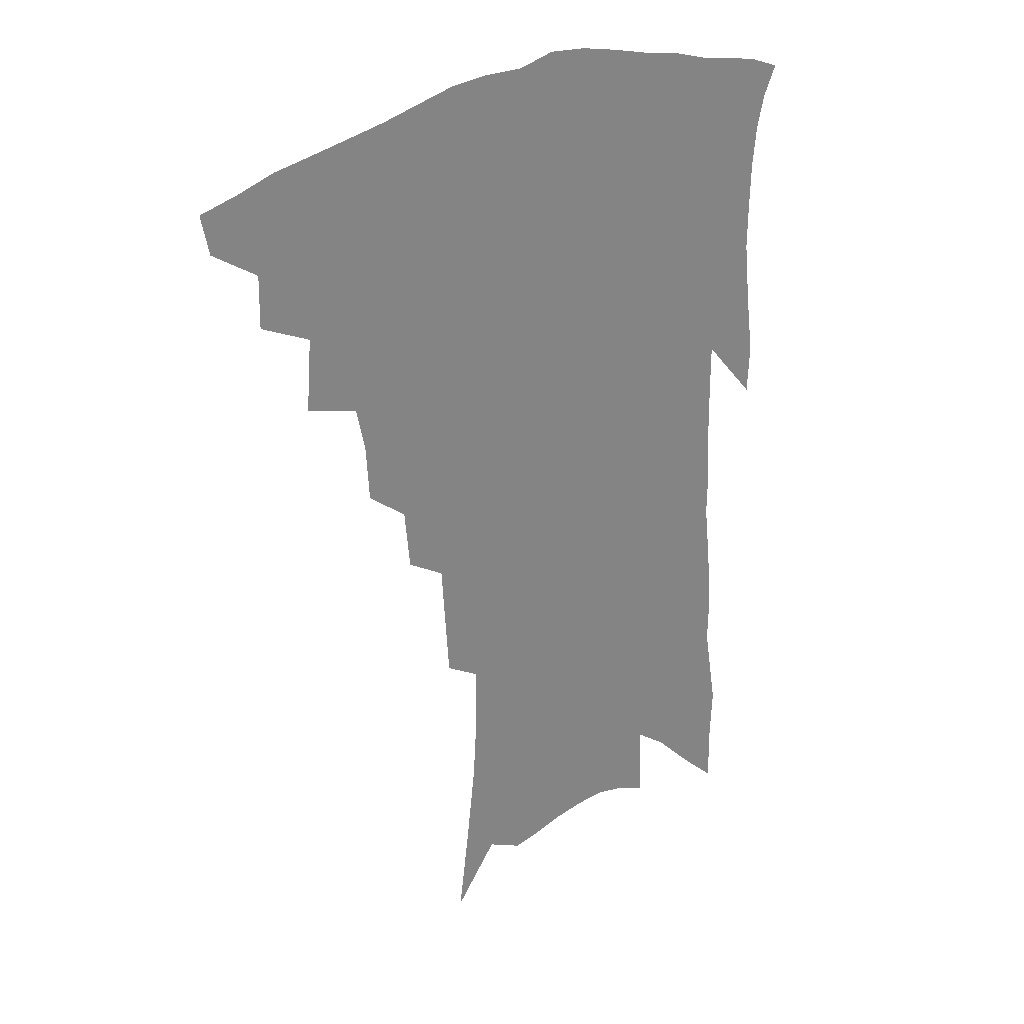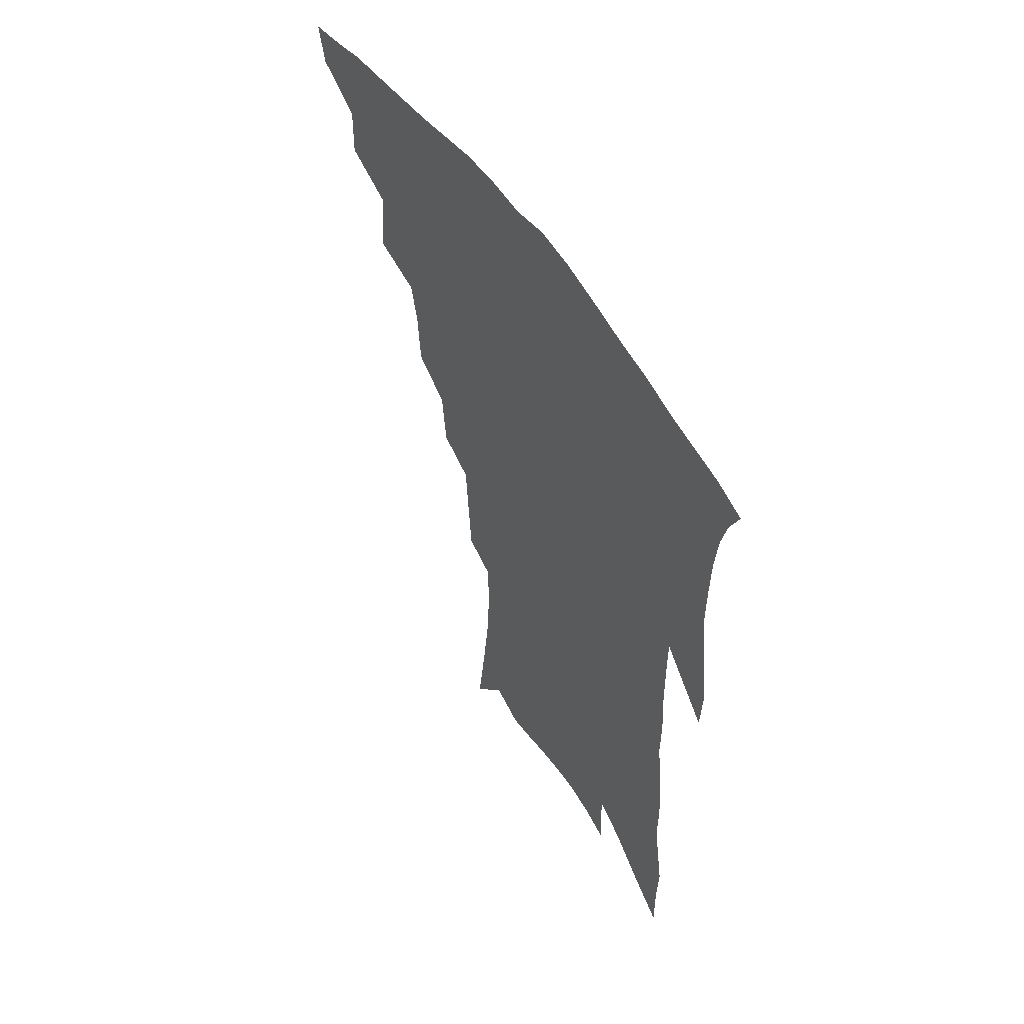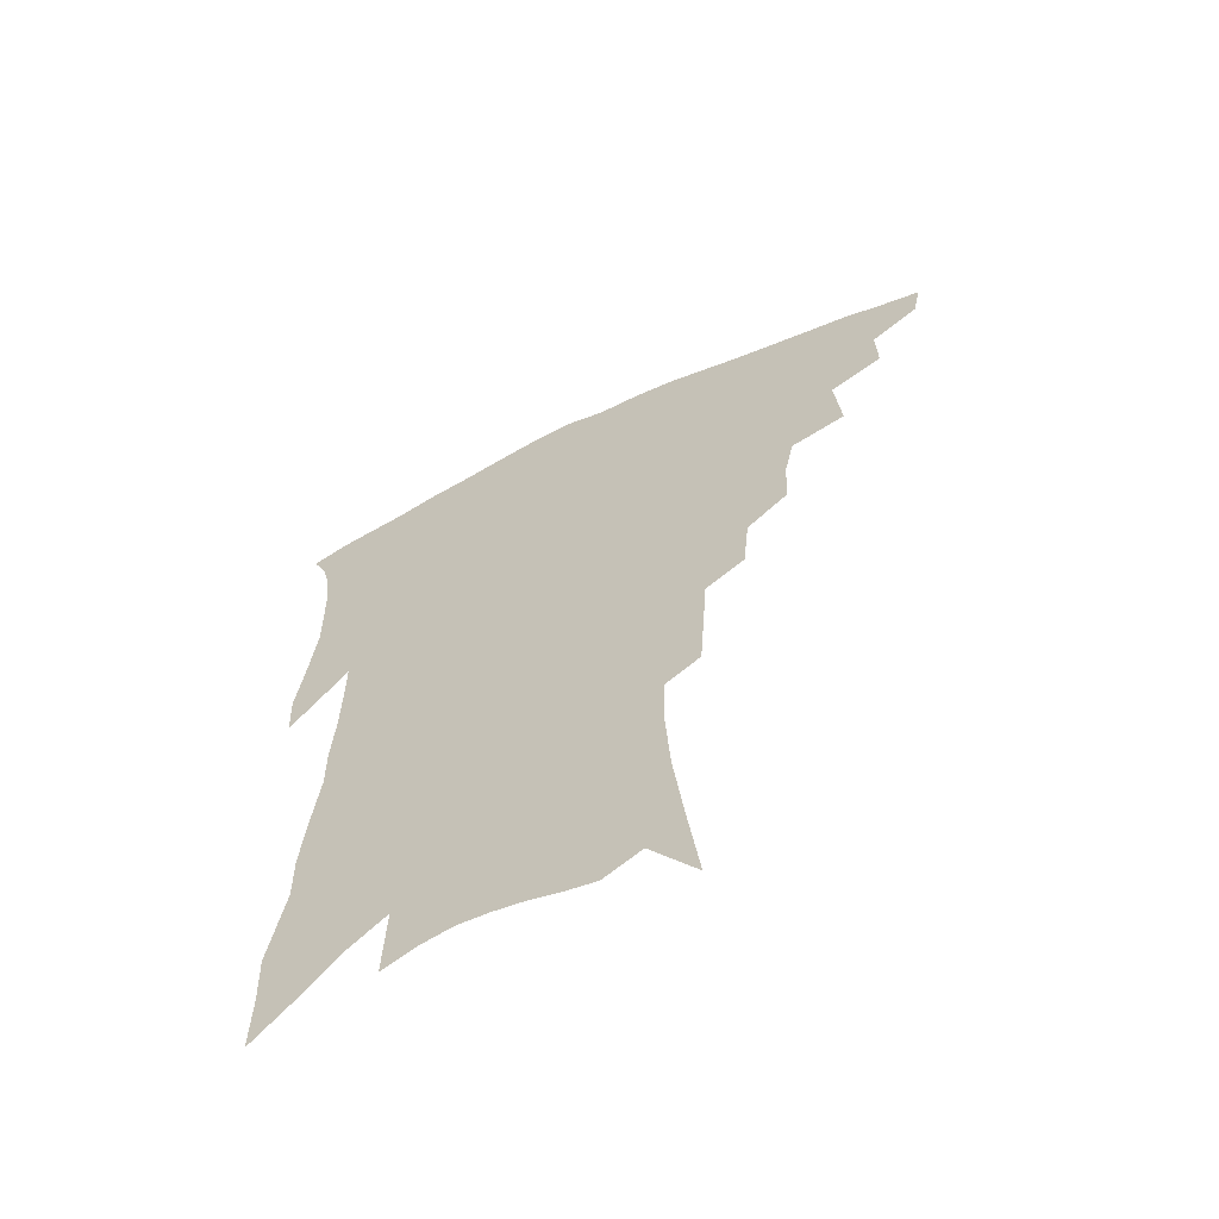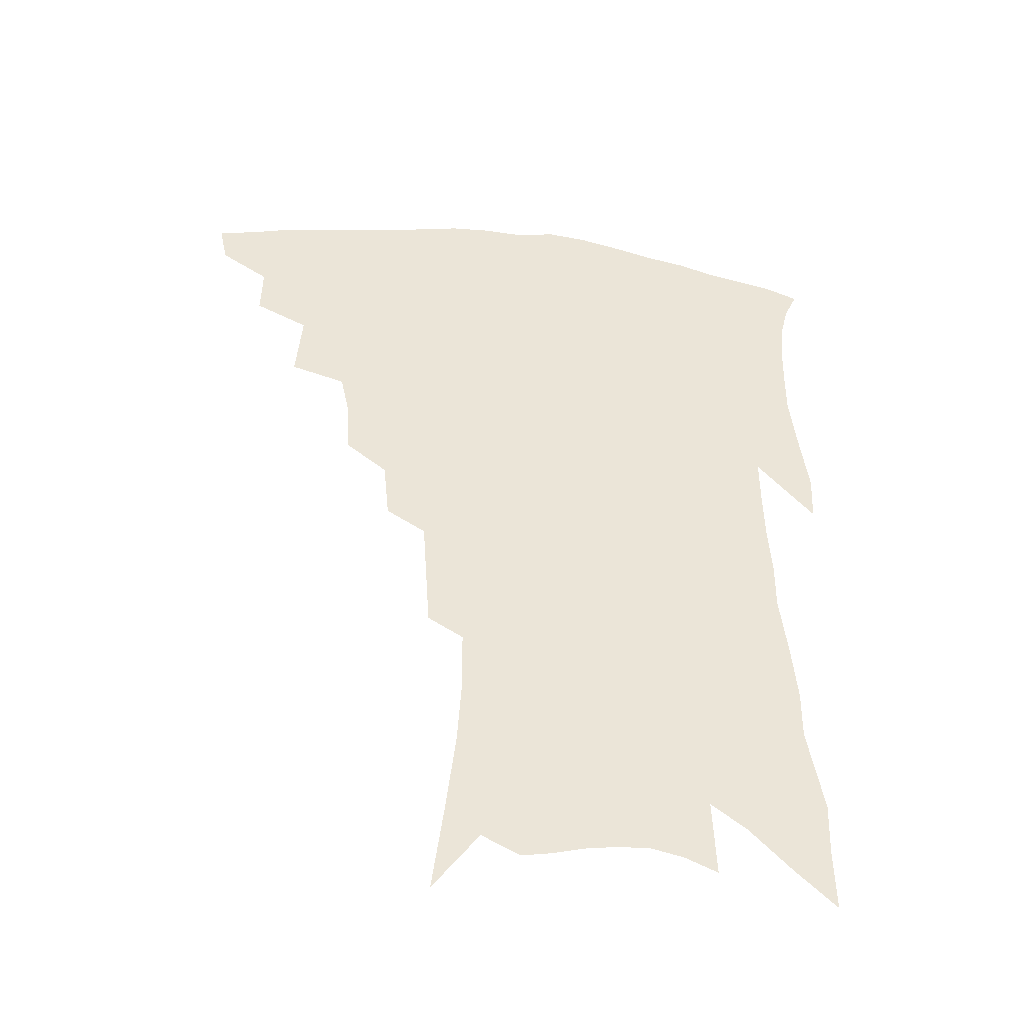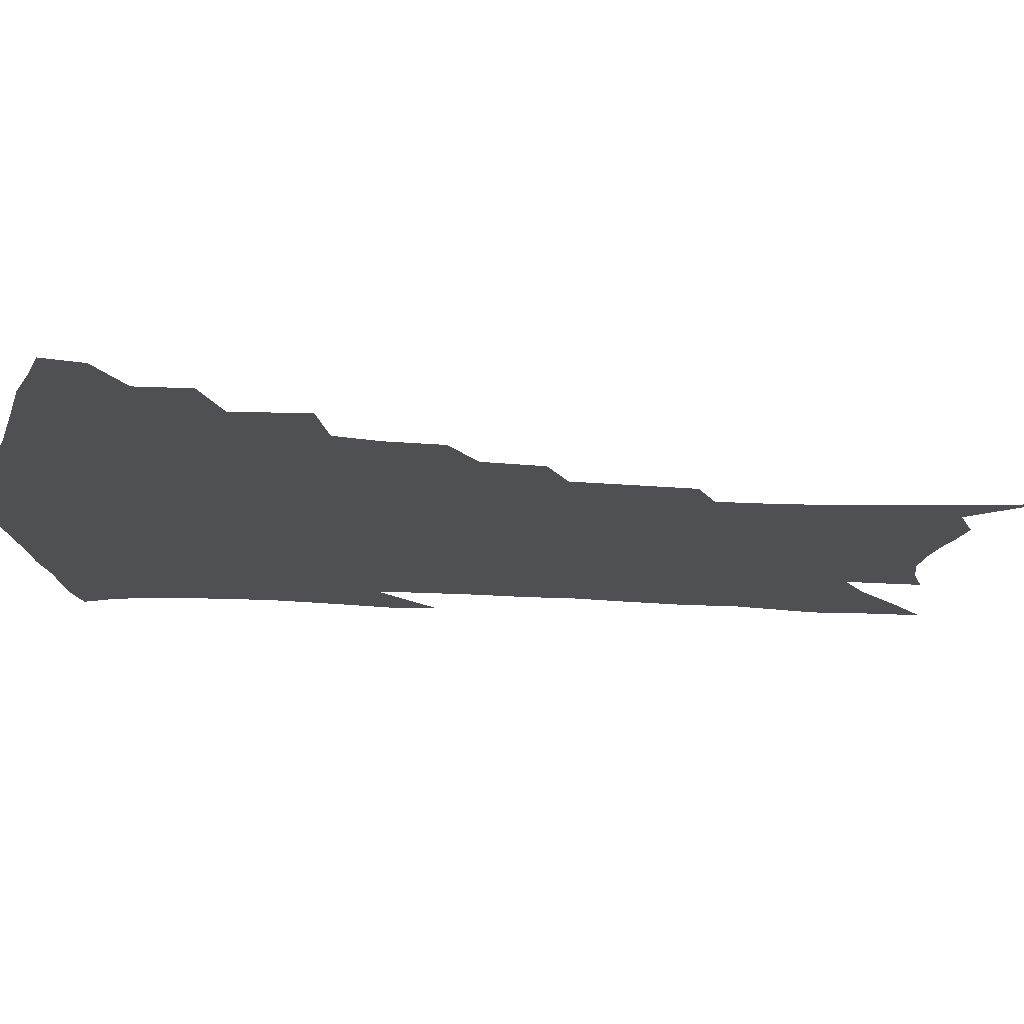
<metadata>
{"format":"obj","ext":"obj","renderer":"f3d","projection":"perspective","resolution":1024,"background":"white","views":[{"elev":29.3,"azim":-37.1,"up":"+Y"},{"elev":56.0,"azim":56.9,"up":"+Y"},{"elev":-63.9,"azim":-154.0,"up":"+Y"},{"elev":-45.5,"azim":-8.4,"up":"+Y"},{"elev":-18.5,"azim":-96.0,"up":"+Z"}]}
</metadata>
<code>
v 452 403.9 0
v 449.2 417.7 0
v 468.1 374.7 0
v 468.5 392.9 0
v 466.6 407.5 0
v 462.9 421.2 0
v 484.2 340.6 0
v 486.2 365.8 0
v 485.4 383 0
v 482.4 396.7 0
v 479.7 410.5 0
v 476.3 425.4 0
v 507.3 299.9 0
v 506.1 319.7 0
v 502.9 335.1 0
v 501.6 354.6 0
v 501 372.4 0
v 499.2 387 0
v 496.1 400.1 0
v 493.1 413.7 0
v 490.2 427.9 0
v 523.3 267.5 0
v 521.3 288.7 0
v 518.8 306 0
v 520.5 332.9 0
v 516.4 344 0
v 516.2 362.4 0
v 514.1 376.2 0
v 511.9 389.5 0
v 509.7 402.8 0
v 507.2 415.9 0
v 503.9 430.4 0
v 539.5 217.1 0
v 538.2 236.9 0
v 536.7 259.1 0
v 535 280.4 0
v 533 298.3 0
v 532.5 319.2 0
v 532 338 0
v 529.4 349.9 0
v 529.4 367.1 0
v 527.1 379.4 0
v 525 392.2 0
v 522.7 405.3 0
v 520.2 418.7 0
v 517.5 433 0
v 543.1 104.1 0
v 547 135.7 0
v 550.3 164.5 0
v 551.7 188.2 0
v 551.5 209.7 0
v 550.8 232.1 0
v 549.1 250.1 0
v 547.7 270.5 0
v 545.8 287.8 0
v 545.3 308.6 0
v 544 324.3 0
v 543.1 340.5 0
v 542.3 355.3 0
v 541.4 369.2 0
v 539.9 381.9 0
v 537.6 394.5 0
v 535.9 407.4 0
v 533.6 421.1 0
v 531 436.2 0
v 558.7 126 0
v 561.7 155.9 0
v 563.1 180.6 0
v 562.2 198.3 0
v 562.1 221.1 0
v 561.3 242.8 0
v 559.6 259.5 0
v 557.9 276.1 0
v 557 295.5 0
v 556.3 313.3 0
v 555.7 329.6 0
v 554.9 344.3 0
v 554.3 358.1 0
v 554.3 372.5 0
v 552.8 384 0
v 551 396.2 0
v 549.3 409.2 0
v 546.8 423.9 0
v 544.4 439.4 0
v 571.4 119.4 0
v 571.6 140.3 0
v 573.1 166.9 0
v 573.4 188.9 0
v 572.9 209.4 0
v 572.2 229.5 0
v 571.1 248.4 0
v 569.7 265.3 0
v 568.8 284.1 0
v 568.1 302 0
v 567.1 316.4 0
v 566.7 332.4 0
v 566.4 347 0
v 565.8 359.6 0
v 565.6 373.4 0
v 564.7 385.2 0
v 563.6 397.4 0
v 563 409.8 0
v 561.2 423.5 0
v 558 440.5 0
v 581.6 121.4 0
v 583.1 150.8 0
v 583.4 173.8 0
v 582.8 190.8 0
v 582.8 217.5 0
v 581.7 231.8 0
v 580.8 251.4 0
v 579.7 269 0
v 578.9 287.1 0
v 578.4 304.9 0
v 578.1 321 0
v 577.3 332.8 0
v 577.4 348.2 0
v 577.3 361.2 0
v 577.2 374.1 0
v 576.8 386.1 0
v 576.3 398.2 0
v 575.7 410.6 0
v 574.2 424.3 0
v 572.1 440 0
v 592.2 124.4 0
v 593.3 154.7 0
v 593.2 177.3 0
v 592.6 195.6 0
v 592.2 217 0
v 591.2 232.7 0
v 590.4 254.8 0
v 589.7 273 0
v 589.1 289.8 0
v 588.6 305.5 0
v 588.5 322.9 0
v 588.6 336.7 0
v 588.7 350.6 0
v 588.8 362.8 0
v 589 374.9 0
v 589.2 386.8 0
v 589 398.6 0
v 588.5 410.9 0
v 587.1 425.4 0
v 585.2 443.2 0
v 602.8 126.1 0
v 603.3 156.2 0
v 603 179 0
v 602.4 202.2 0
v 601.8 218.3 0
v 600.9 237.1 0
v 600.1 256.2 0
v 599.5 273.7 0
v 599 291 0
v 598.8 307.3 0
v 598.8 323.2 0
v 599 336.3 0
v 599.3 350.2 0
v 599.7 362.3 0
v 600.4 375.1 0
v 601 387 0
v 601.2 398.7 0
v 600.8 411.4 0
v 600.3 425 0
v 598.9 441.9 0
v 613.5 126.8 0
v 613.3 155.8 0
v 612.8 178.8 0
v 612.4 198 0
v 611.4 218.4 0
v 610.4 239.6 0
v 609.7 258.6 0
v 609.4 273 0
v 608.9 291.4 0
v 608.8 306.9 0
v 608.9 322.7 0
v 609.4 337.3 0
v 609.9 349.9 0
v 610.6 362.8 0
v 611.5 374.9 0
v 612.5 386.8 0
v 613.2 398.2 0
v 613.8 410.2 0
v 613.5 423.9 0
v 613.2 438.6 0
v 624.3 124.4 0
v 623.7 151.7 0
v 623 174.9 0
v 622.3 195.4 0
v 621.1 217.8 0
v 620.1 238.3 0
v 619.6 255.4 0
v 619.1 272.7 0
v 619.1 288.5 0
v 619 304.5 0
v 619.3 319.5 0
v 619.5 335.9 0
v 620.2 349.4 0
v 621.2 361.6 0
v 622.3 374.4 0
v 623.7 386.1 0
v 624.8 397.3 0
v 626.1 408.9 0
v 627.2 421.1 0
v 627.5 434.8 0
v 635.3 119.5 0
v 634.4 146.9 0
v 633.5 170.3 0
v 632.4 192.8 0
v 631.1 214.6 0
v 630 235.1 0
v 630 250.9 0
v 628.9 270.6 0
v 629.1 285.5 0
v 629.2 301.4 0
v 629.6 316.2 0
v 629.8 333.1 0
v 630.3 348.3 0
v 631.7 359.7 0
v 633 371.9 0
v 634.6 384.8 0
v 636.7 396.5 0
v 638.4 407 0
v 639.8 418.5 0
v 640.3 432.3 0
v 646.3 137.8 0
v 645.2 161.4 0
v 644.1 183.5 0
v 641.8 208.3 0
v 641 227.6 0
v 640.8 244.5 0
v 640 263.4 0
v 639.6 280.7 0
v 639.3 298.2 0
v 639.5 314.6 0
v 640.4 328.9 0
v 641 344.1 0
v 642 358.2 0
v 643.4 370.6 0
v 645.2 383.2 0
v 647.2 394.5 0
v 649.2 405.3 0
v 651.4 416.3 0
v 653.7 428.1 0
v 660 123.3 0
v 657.6 150.7 0
v 655.9 174.7 0
v 654.2 197.1 0
v 653 217.6 0
v 652 236.9 0
v 651.7 254.4 0
v 650.5 273.9 0
v 650.1 291.8 0
v 650.4 308 0
v 651.2 323.3 0
v 651.7 339.1 0
v 652.4 354.9 0
v 653.4 369.3 0
v 655.5 380.9 0
v 657.5 392.7 0
v 659.9 403 0
v 662.4 413.7 0
v 665.2 425.8 0
v 673.7 109.9 0
v 673.4 131.4 0
v 674.1 150.2 0
v 669.1 180.7 0
v 669.4 198.2 0
v 667.6 219.1 0
v 665.2 241.2 0
v 665.4 257.9 0
v 664.2 277.4 0
v 663.9 295.1 0
v 663.9 312.5 0
v 663.5 330.8 0
v 664.4 346.5 0
v 665 362.2 0
v 666 376.6 0
v 667.5 389.9 0
v 670.2 400.6 0
v 672.8 410.9 0
v 676.6 423.3 0
v 683.3 289.6 0
v 684.1 306.8 0
v 681.2 329.4 0
v 679 350.4 0
v 679.1 366.8 0
v 679.5 382.6 0
v 681 396.9 0
v 683.6 408.2 0
v 688.3 418.7 0
f 4 5 1
f 1 5 2
f 5 6 2
f 8 9 3
f 3 9 4
f 9 10 4
f 4 10 5
f 10 11 5
f 5 11 6
f 11 12 6
f 15 16 7
f 7 16 8
f 16 17 8
f 8 17 9
f 17 18 9
f 9 18 10
f 18 19 10
f 10 19 11
f 19 20 11
f 11 20 12
f 20 21 12
f 23 24 13
f 13 24 14
f 24 25 14
f 14 25 15
f 25 26 15
f 15 26 16
f 26 27 16
f 16 27 17
f 27 28 17
f 17 28 18
f 28 29 18
f 18 29 19
f 29 30 19
f 19 30 20
f 30 31 20
f 20 31 21
f 31 32 21
f 35 36 22
f 22 36 23
f 36 37 23
f 23 37 24
f 37 38 24
f 24 38 25
f 38 39 25
f 25 39 26
f 39 40 26
f 26 40 27
f 40 41 27
f 27 41 28
f 41 42 28
f 28 42 29
f 42 43 29
f 29 43 30
f 43 44 30
f 30 44 31
f 44 45 31
f 31 45 32
f 45 46 32
f 51 52 33
f 33 52 34
f 52 53 34
f 34 53 35
f 53 54 35
f 35 54 36
f 54 55 36
f 36 55 37
f 55 56 37
f 37 56 38
f 56 57 38
f 38 57 39
f 57 58 39
f 39 58 40
f 58 59 40
f 40 59 41
f 59 60 41
f 41 60 42
f 60 61 42
f 42 61 43
f 61 62 43
f 43 62 44
f 62 63 44
f 44 63 45
f 63 64 45
f 45 64 46
f 64 65 46
f 47 66 48
f 66 67 48
f 48 67 49
f 67 68 49
f 49 68 50
f 68 69 50
f 50 69 51
f 69 70 51
f 51 70 52
f 70 71 52
f 52 71 53
f 71 72 53
f 53 72 54
f 72 73 54
f 54 73 55
f 73 74 55
f 55 74 56
f 74 75 56
f 56 75 57
f 75 76 57
f 57 76 58
f 76 77 58
f 58 77 59
f 77 78 59
f 59 78 60
f 78 79 60
f 60 79 61
f 79 80 61
f 61 80 62
f 80 81 62
f 62 81 63
f 81 82 63
f 63 82 64
f 82 83 64
f 64 83 65
f 83 84 65
f 85 86 66
f 66 86 67
f 86 87 67
f 67 87 68
f 87 88 68
f 68 88 69
f 88 89 69
f 69 89 70
f 89 90 70
f 70 90 71
f 90 91 71
f 71 91 72
f 91 92 72
f 72 92 73
f 92 93 73
f 73 93 74
f 93 94 74
f 74 94 75
f 94 95 75
f 75 95 76
f 95 96 76
f 76 96 77
f 96 97 77
f 77 97 78
f 97 98 78
f 78 98 79
f 98 99 79
f 79 99 80
f 99 100 80
f 80 100 81
f 100 101 81
f 81 101 82
f 101 102 82
f 82 102 83
f 102 103 83
f 83 103 84
f 103 104 84
f 85 105 86
f 105 106 86
f 86 106 87
f 106 107 87
f 87 107 88
f 107 108 88
f 88 108 89
f 108 109 89
f 89 109 90
f 109 110 90
f 90 110 91
f 110 111 91
f 91 111 92
f 111 112 92
f 92 112 93
f 112 113 93
f 93 113 94
f 113 114 94
f 94 114 95
f 114 115 95
f 95 115 96
f 115 116 96
f 96 116 97
f 116 117 97
f 97 117 98
f 117 118 98
f 98 118 99
f 118 119 99
f 99 119 100
f 119 120 100
f 100 120 101
f 120 121 101
f 101 121 102
f 121 122 102
f 102 122 103
f 122 123 103
f 103 123 104
f 123 124 104
f 105 125 106
f 125 126 106
f 106 126 107
f 126 127 107
f 107 127 108
f 127 128 108
f 108 128 109
f 128 129 109
f 109 129 110
f 129 130 110
f 110 130 111
f 130 131 111
f 111 131 112
f 131 132 112
f 112 132 113
f 132 133 113
f 113 133 114
f 133 134 114
f 114 134 115
f 134 135 115
f 115 135 116
f 135 136 116
f 116 136 117
f 136 137 117
f 117 137 118
f 137 138 118
f 118 138 119
f 138 139 119
f 119 139 120
f 139 140 120
f 120 140 121
f 140 141 121
f 121 141 122
f 141 142 122
f 122 142 123
f 142 143 123
f 123 143 124
f 143 144 124
f 125 145 126
f 145 146 126
f 126 146 127
f 146 147 127
f 127 147 128
f 147 148 128
f 128 148 129
f 148 149 129
f 129 149 130
f 149 150 130
f 130 150 131
f 150 151 131
f 131 151 132
f 151 152 132
f 132 152 133
f 152 153 133
f 133 153 134
f 153 154 134
f 134 154 135
f 154 155 135
f 135 155 136
f 155 156 136
f 136 156 137
f 156 157 137
f 137 157 138
f 157 158 138
f 138 158 139
f 158 159 139
f 139 159 140
f 159 160 140
f 140 160 141
f 160 161 141
f 141 161 142
f 161 162 142
f 142 162 143
f 162 163 143
f 143 163 144
f 163 164 144
f 145 165 146
f 165 166 146
f 146 166 147
f 166 167 147
f 147 167 148
f 167 168 148
f 148 168 149
f 168 169 149
f 149 169 150
f 169 170 150
f 150 170 151
f 170 171 151
f 151 171 152
f 171 172 152
f 152 172 153
f 172 173 153
f 153 173 154
f 173 174 154
f 154 174 155
f 174 175 155
f 155 175 156
f 175 176 156
f 156 176 157
f 176 177 157
f 157 177 158
f 177 178 158
f 158 178 159
f 178 179 159
f 159 179 160
f 179 180 160
f 160 180 161
f 180 181 161
f 161 181 162
f 181 182 162
f 162 182 163
f 182 183 163
f 163 183 164
f 183 184 164
f 165 185 166
f 185 186 166
f 166 186 167
f 186 187 167
f 167 187 168
f 187 188 168
f 168 188 169
f 188 189 169
f 169 189 170
f 189 190 170
f 170 190 171
f 190 191 171
f 171 191 172
f 191 192 172
f 172 192 173
f 192 193 173
f 173 193 174
f 193 194 174
f 174 194 175
f 194 195 175
f 175 195 176
f 195 196 176
f 176 196 177
f 196 197 177
f 177 197 178
f 197 198 178
f 178 198 179
f 198 199 179
f 179 199 180
f 199 200 180
f 180 200 181
f 200 201 181
f 181 201 182
f 201 202 182
f 182 202 183
f 202 203 183
f 183 203 184
f 203 204 184
f 185 205 186
f 205 206 186
f 186 206 187
f 206 207 187
f 187 207 188
f 207 208 188
f 188 208 189
f 208 209 189
f 189 209 190
f 209 210 190
f 190 210 191
f 210 211 191
f 191 211 192
f 211 212 192
f 192 212 193
f 212 213 193
f 193 213 194
f 213 214 194
f 194 214 195
f 214 215 195
f 195 215 196
f 215 216 196
f 196 216 197
f 216 217 197
f 197 217 198
f 217 218 198
f 198 218 199
f 218 219 199
f 199 219 200
f 219 220 200
f 200 220 201
f 220 221 201
f 201 221 202
f 221 222 202
f 202 222 203
f 222 223 203
f 203 223 204
f 223 224 204
f 206 225 207
f 225 226 207
f 207 226 208
f 226 227 208
f 208 227 209
f 227 228 209
f 209 228 210
f 228 229 210
f 210 229 211
f 229 230 211
f 211 230 212
f 230 231 212
f 212 231 213
f 231 232 213
f 213 232 214
f 232 233 214
f 214 233 215
f 233 234 215
f 215 234 216
f 234 235 216
f 216 235 217
f 235 236 217
f 217 236 218
f 236 237 218
f 218 237 219
f 237 238 219
f 219 238 220
f 238 239 220
f 220 239 221
f 239 240 221
f 221 240 222
f 240 241 222
f 222 241 223
f 241 242 223
f 223 242 224
f 242 243 224
f 225 244 226
f 244 245 226
f 226 245 227
f 245 246 227
f 227 246 228
f 246 247 228
f 228 247 229
f 247 248 229
f 229 248 230
f 248 249 230
f 230 249 231
f 249 250 231
f 231 250 232
f 250 251 232
f 232 251 233
f 251 252 233
f 233 252 234
f 252 253 234
f 234 253 235
f 253 254 235
f 235 254 236
f 254 255 236
f 236 255 237
f 255 256 237
f 237 256 238
f 256 257 238
f 238 257 239
f 257 258 239
f 239 258 240
f 258 259 240
f 240 259 241
f 259 260 241
f 241 260 242
f 260 261 242
f 242 261 243
f 261 262 243
f 244 263 245
f 263 264 245
f 245 264 246
f 264 265 246
f 246 265 247
f 265 266 247
f 247 266 248
f 266 267 248
f 248 267 249
f 267 268 249
f 249 268 250
f 268 269 250
f 250 269 251
f 269 270 251
f 251 270 252
f 270 271 252
f 252 271 253
f 271 272 253
f 253 272 254
f 272 273 254
f 254 273 255
f 273 274 255
f 255 274 256
f 274 275 256
f 256 275 257
f 275 276 257
f 257 276 258
f 276 277 258
f 258 277 259
f 277 278 259
f 259 278 260
f 278 279 260
f 260 279 261
f 279 280 261
f 261 280 262
f 280 281 262
f 273 282 274
f 282 283 274
f 274 283 275
f 283 284 275
f 275 284 276
f 284 285 276
f 276 285 277
f 285 286 277
f 277 286 278
f 286 287 278
f 278 287 279
f 287 288 279
f 279 288 280
f 288 289 280
f 280 289 281
f 289 290 281

</code>
